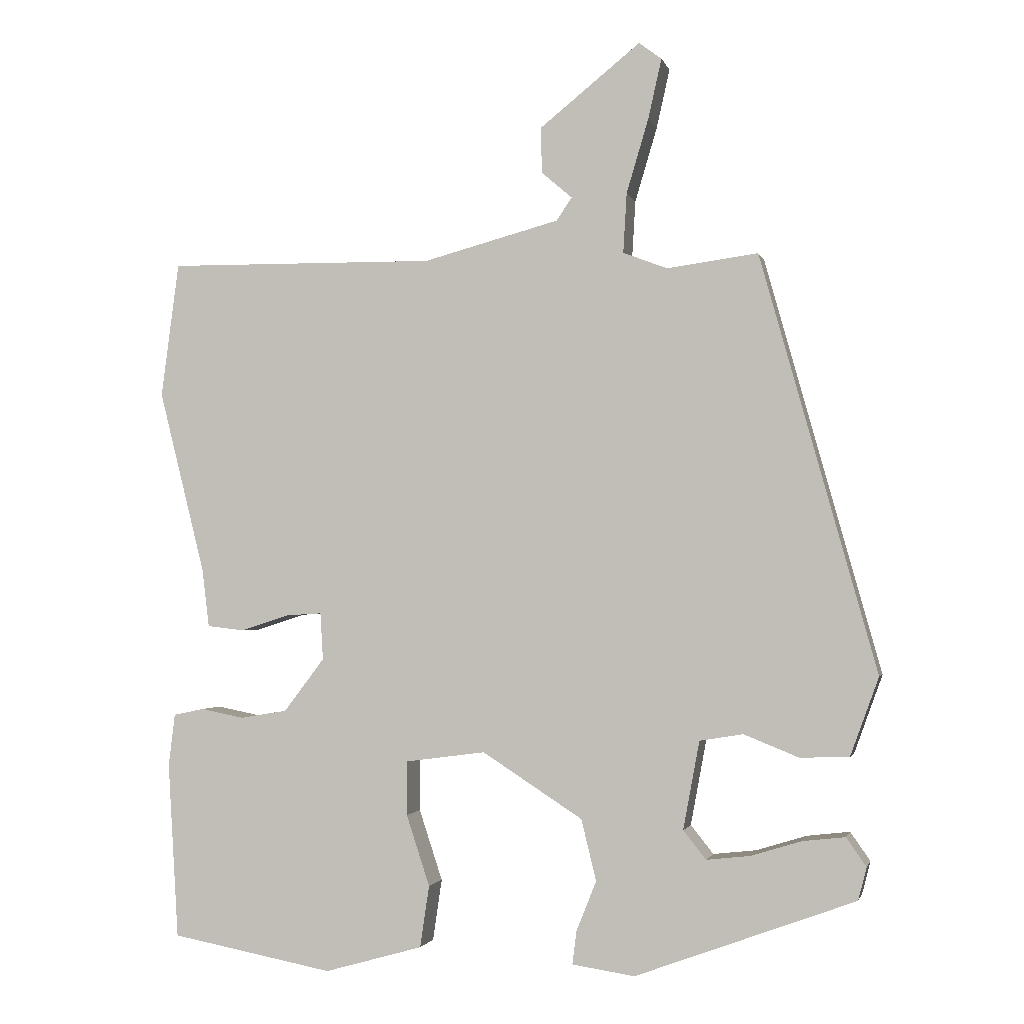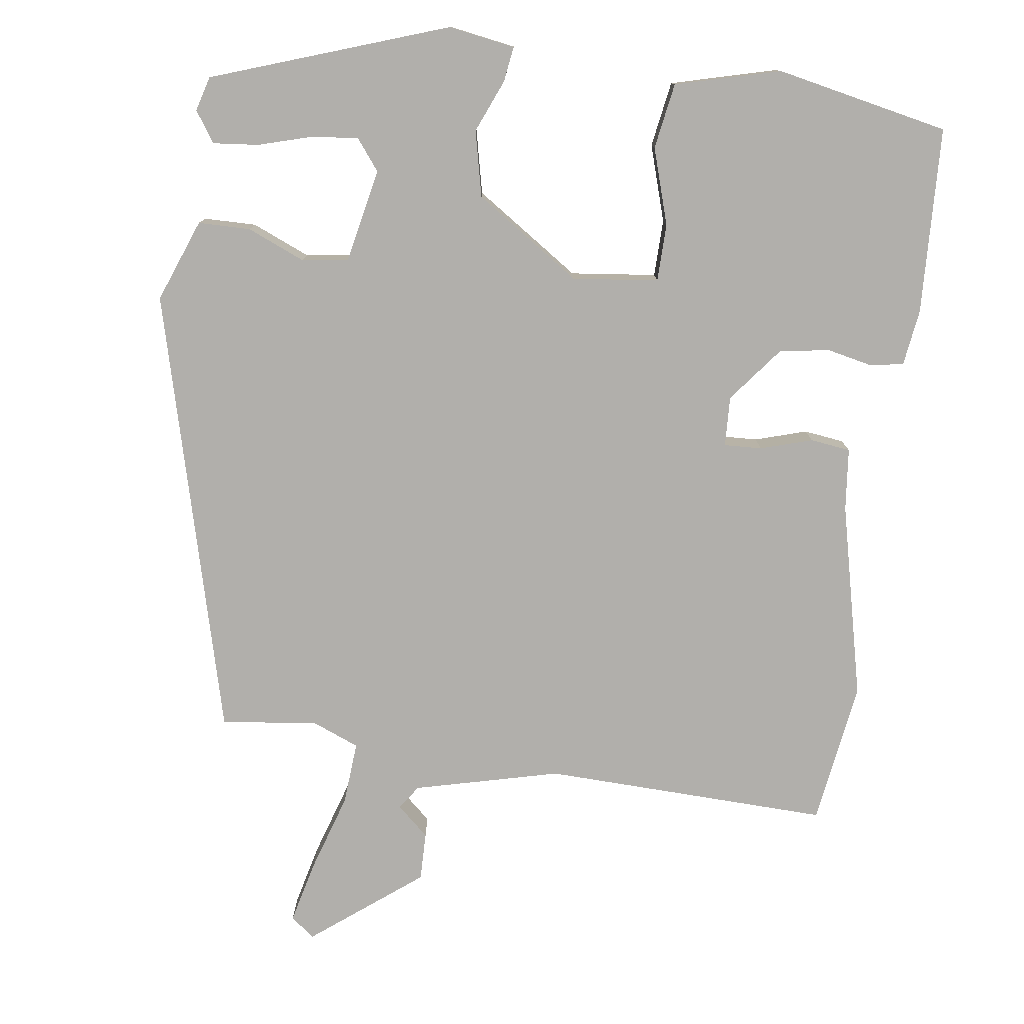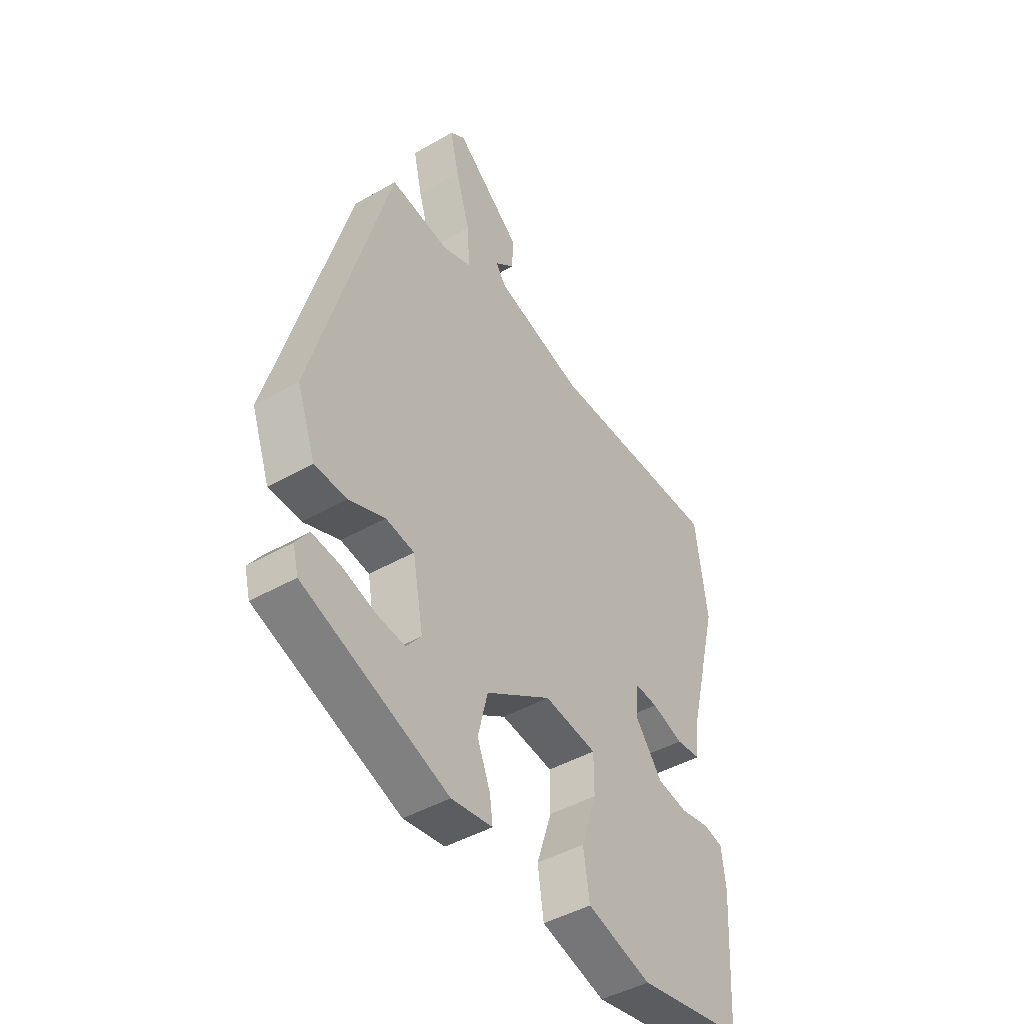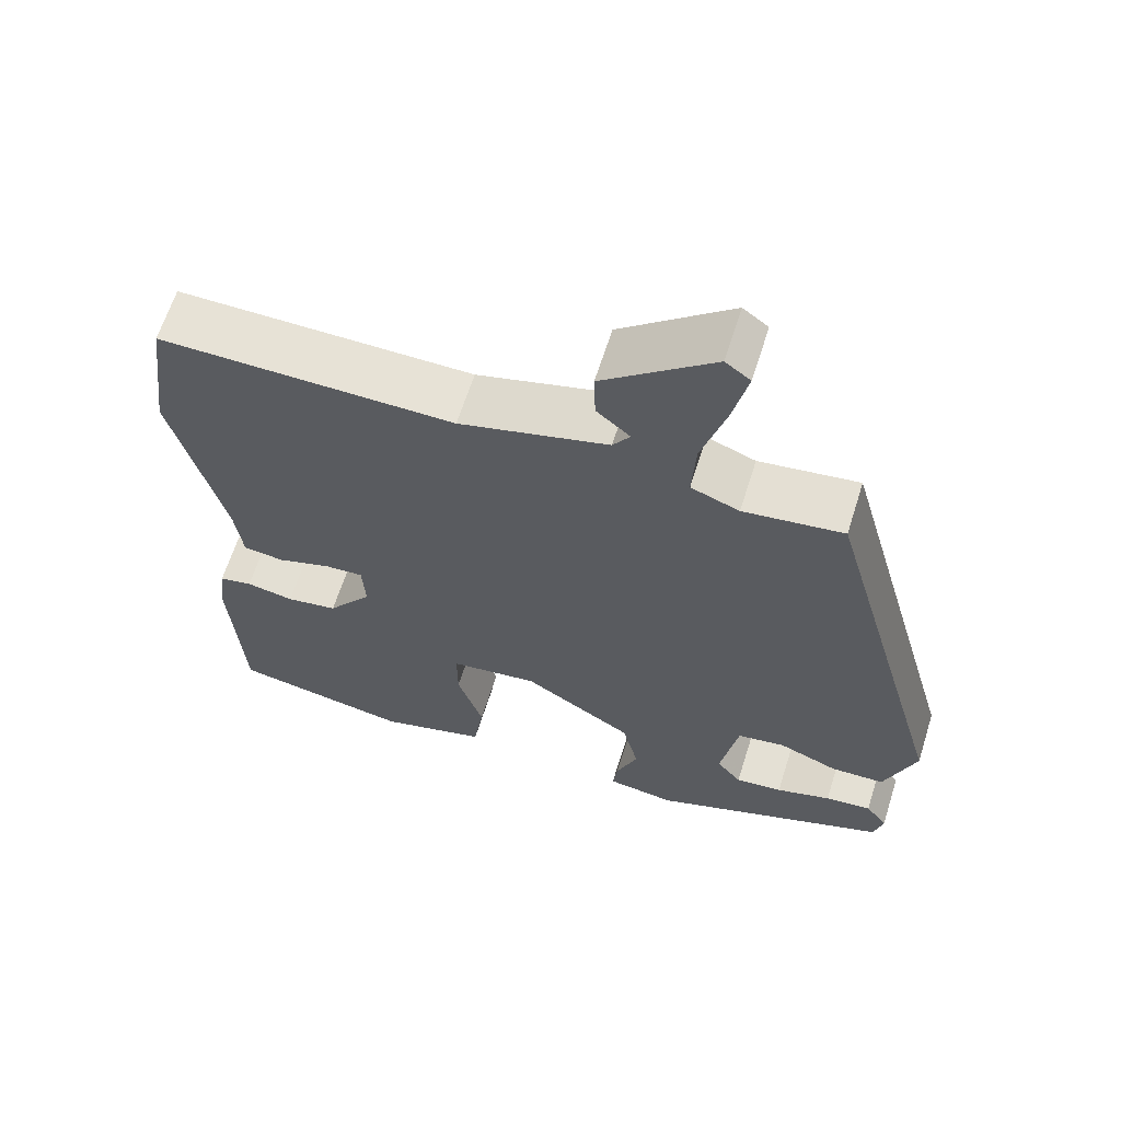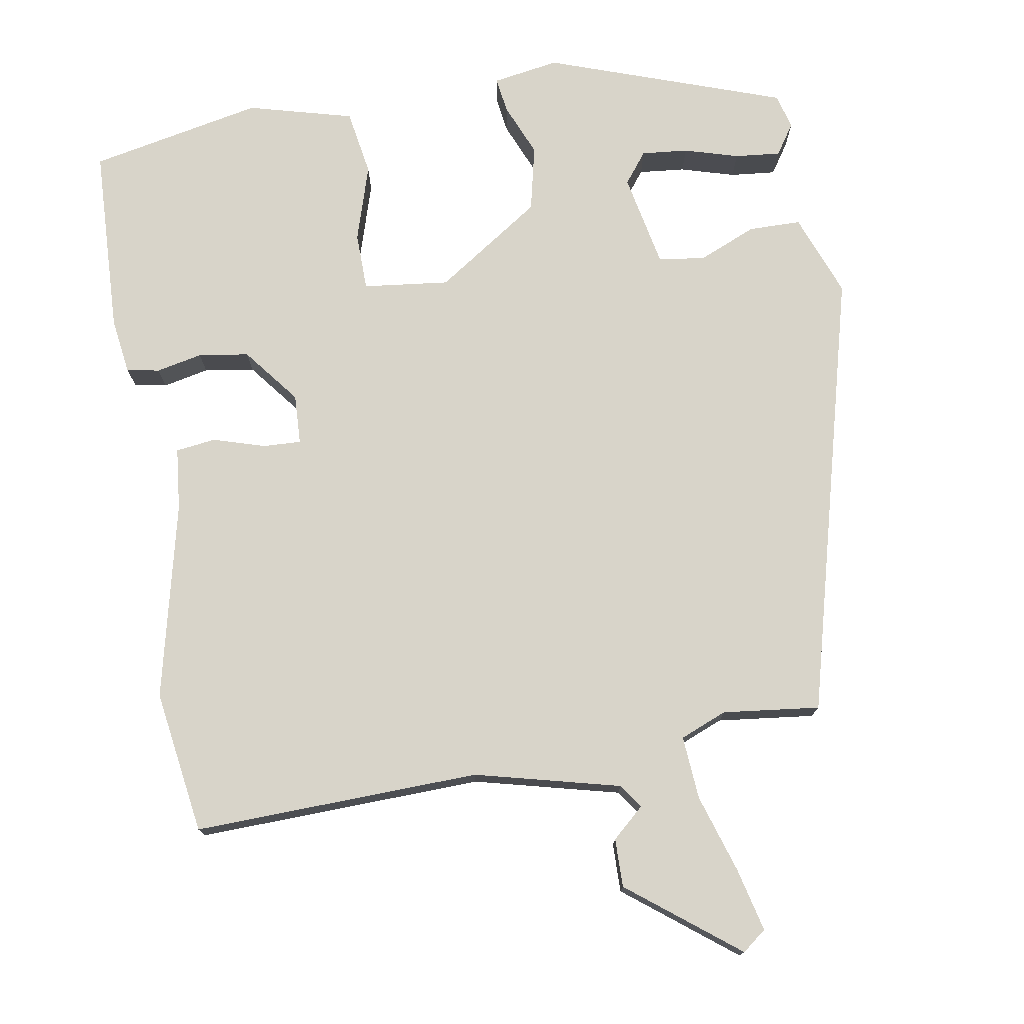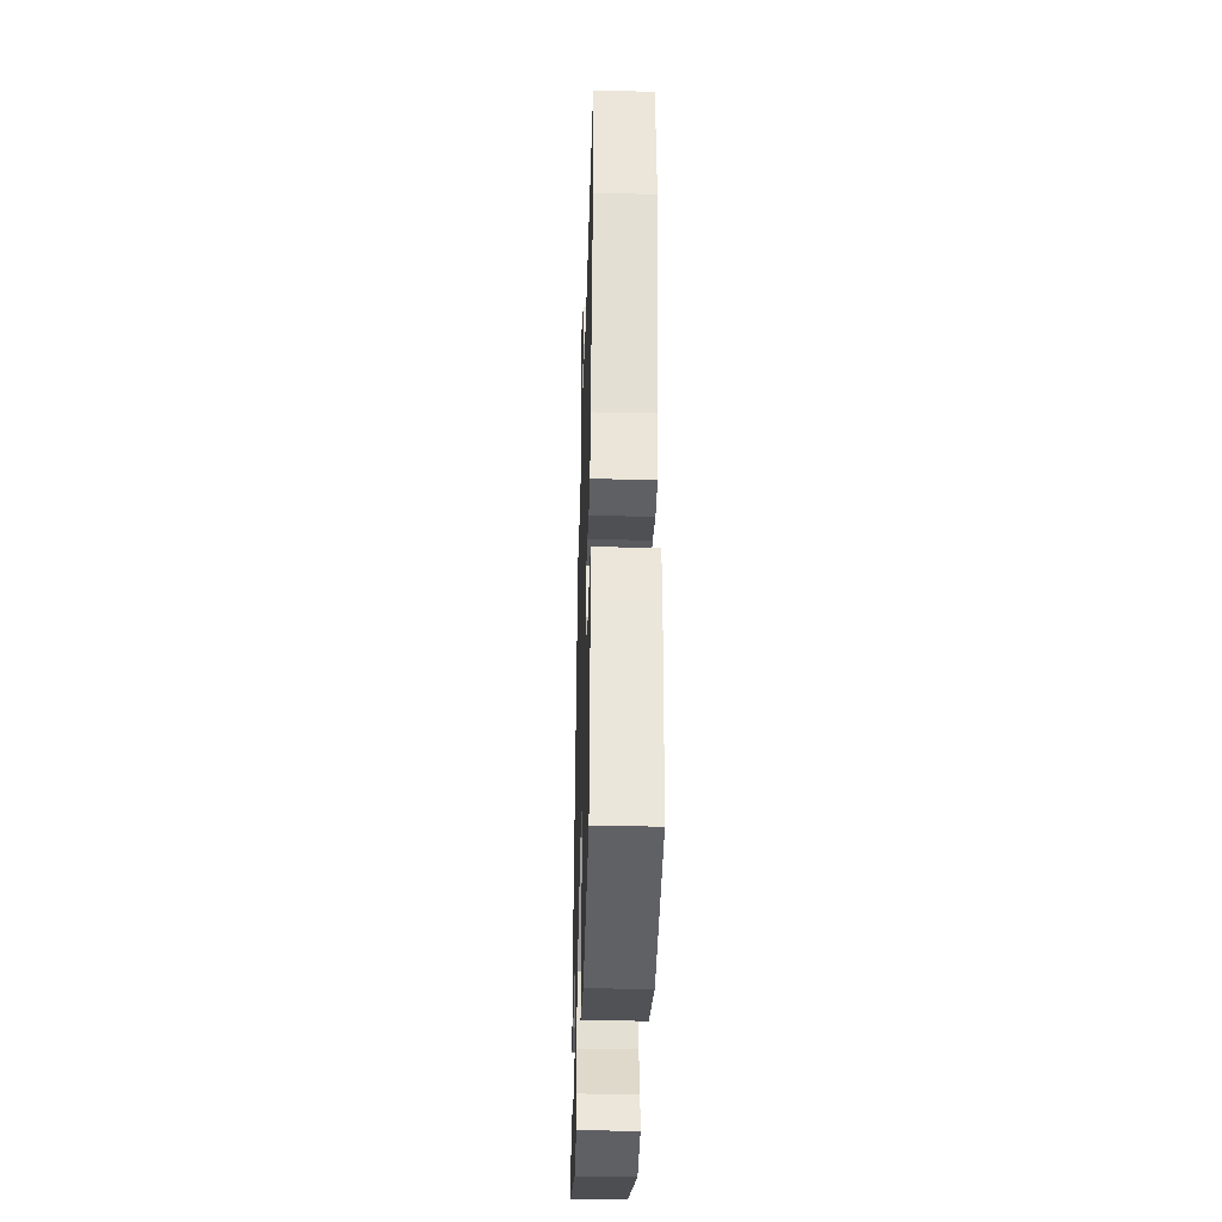
<metadata>
{"format":"obj","ext":"obj","renderer":"f3d","projection":"perspective","resolution":1024,"background":"white","views":[{"elev":-1.9,"azim":13.2,"up":"+Z"},{"elev":-78.1,"azim":171.3,"up":"+Y"},{"elev":-45.0,"azim":123.6,"up":"+Z"},{"elev":63.7,"azim":17.5,"up":"+Z"},{"elev":75.7,"azim":-10.5,"up":"+Y"},{"elev":-36.8,"azim":-91.7,"up":"+Z"}]}
</metadata>
<code>
v -0.495 0.07 -0.475
v -0.51 0.07 -0.228
v -0.501 0.07 -0.154
v -0.458 0.07 -0.145
v -0.397 0.07 -0.157
v -0.331 0.07 -0.146
v -0.274 0.07 -0.071
v -0.278 0.07 -0.005
v -0.328 0.07 -0.008
v -0.396 0.07 -0.03
v -0.449 0.07 -0.024
v -0.459 0.07 0.058
v -0.524 0.07 0.316
v -0.499 0.07 0.506
v -0.12 0.07 0.501
v 0.071 0.07 0.552
v 0.093 0.07 0.584
v 0.05 0.07 0.621
v 0.048 0.07 0.685
v 0.19 0.07 0.799
v 0.222 0.07 0.775
v 0.203 0.07 0.691
v 0.172 0.07 0.587
v 0.167 0.07 0.503
v 0.229 0.07 0.479
v 0.357 0.07 0.496
v 0.52 0.07 -0.089
v 0.48 0.07 -0.199
v 0.411 0.07 -0.201
v 0.334 0.07 -0.17
v 0.273 0.07 -0.18
v 0.25 0.07 -0.304
v 0.282 0.07 -0.344
v 0.343 0.07 -0.337
v 0.414 0.07 -0.315
v 0.474 0.07 -0.308
v 0.502 0.07 -0.348
v 0.49 0.07 -0.394
v 0.181 0.07 -0.508
v 0.093 0.07 -0.495
v 0.099 0.07 -0.448
v 0.127 0.07 -0.378
v 0.106 0.07 -0.292
v -0.035 0.07 -0.201
v -0.148 0.07 -0.216
v -0.148 0.07 -0.292
v -0.115 0.07 -0.392
v -0.128 0.07 -0.479
v -0.266 0.07 -0.518
v -0.495 0 -0.475
v -0.51 0 -0.228
v -0.501 0 -0.154
v -0.458 0 -0.145
v -0.397 0 -0.157
v -0.331 0 -0.146
v -0.274 0 -0.071
v -0.278 0 -0.005
v -0.328 0 -0.008
v -0.396 0 -0.03
v -0.449 0 -0.024
v -0.459 0 0.058
v -0.524 0 0.316
v -0.499 0 0.506
v -0.12 0 0.501
v 0.071 0 0.552
v 0.093 0 0.584
v 0.05 0 0.621
v 0.048 0 0.685
v 0.19 0 0.799
v 0.222 0 0.775
v 0.203 0 0.691
v 0.172 0 0.587
v 0.167 0 0.503
v 0.229 0 0.479
v 0.357 0 0.496
v 0.52 0 -0.089
v 0.48 0 -0.199
v 0.411 0 -0.201
v 0.334 0 -0.17
v 0.273 0 -0.18
v 0.25 0 -0.304
v 0.282 0 -0.344
v 0.343 0 -0.337
v 0.414 0 -0.315
v 0.474 0 -0.308
v 0.502 0 -0.348
v 0.49 0 -0.394
v 0.181 0 -0.508
v 0.093 0 -0.495
v 0.099 0 -0.448
v 0.127 0 -0.378
v 0.106 0 -0.292
v -0.035 0 -0.201
v -0.148 0 -0.216
v -0.148 0 -0.292
v -0.115 0 -0.392
v -0.128 0 -0.479
v -0.266 0 -0.518
f 3 4 5
f 2 3 5
f 1 2 5
f 49 1 5
f 48 49 5
f 47 48 5
f 46 47 5
f 45 46 5 6
f 44 45 6 7
f 40 41 42
f 39 40 42
f 38 39 42
f 37 38 42
f 34 35 36 37
f 33 34 37 42
f 32 33 42 43
f 28 29 30
f 27 28 30
f 26 27 30
f 25 26 30
f 24 25 30 31
f 21 22 23
f 20 21 23
f 19 20 23
f 18 19 23
f 17 18 23
f 16 17 23 24
f 32 43 44
f 31 32 44
f 24 31 44
f 16 24 44
f 15 16 44
f 9 10 11 12
f 13 14 15
f 12 13 15
f 9 12 15
f 8 9 15
f 7 8 15 44
f 54 53 52
f 54 52 51
f 54 51 50
f 54 50 98
f 54 98 97
f 54 97 96
f 54 96 95
f 55 54 95 94
f 56 55 94 93
f 91 90 89
f 91 89 88
f 91 88 87
f 91 87 86
f 86 85 84 83
f 91 86 83 82
f 92 91 82 81
f 79 78 77
f 79 77 76
f 79 76 75
f 79 75 74
f 80 79 74 73
f 72 71 70
f 72 70 69
f 72 69 68
f 72 68 67
f 72 67 66
f 73 72 66 65
f 93 92 81
f 93 81 80
f 93 80 73
f 93 73 65
f 93 65 64
f 61 60 59 58
f 64 63 62
f 64 62 61
f 64 61 58
f 64 58 57
f 93 64 57 56
f 1 50 51 2
f 2 51 52 3
f 3 52 53 4
f 4 53 54 5
f 5 54 55 6
f 6 55 56 7
f 7 56 57 8
f 8 57 58 9
f 9 58 59 10
f 10 59 60 11
f 11 60 61 12
f 12 61 62 13
f 13 62 63 14
f 14 63 64 15
f 15 64 65 16
f 16 65 66 17
f 17 66 67 18
f 18 67 68 19
f 19 68 69 20
f 20 69 70 21
f 21 70 71 22
f 22 71 72 23
f 23 72 73 24
f 24 73 74 25
f 25 74 75 26
f 26 75 76 27
f 27 76 77 28
f 28 77 78 29
f 29 78 79 30
f 30 79 80 31
f 31 80 81 32
f 32 81 82 33
f 33 82 83 34
f 34 83 84 35
f 35 84 85 36
f 36 85 86 37
f 37 86 87 38
f 38 87 88 39
f 39 88 89 40
f 40 89 90 41
f 41 90 91 42
f 42 91 92 43
f 43 92 93 44
f 44 93 94 45
f 45 94 95 46
f 46 95 96 47
f 47 96 97 48
f 48 97 98 49
f 49 98 50 1

</code>
